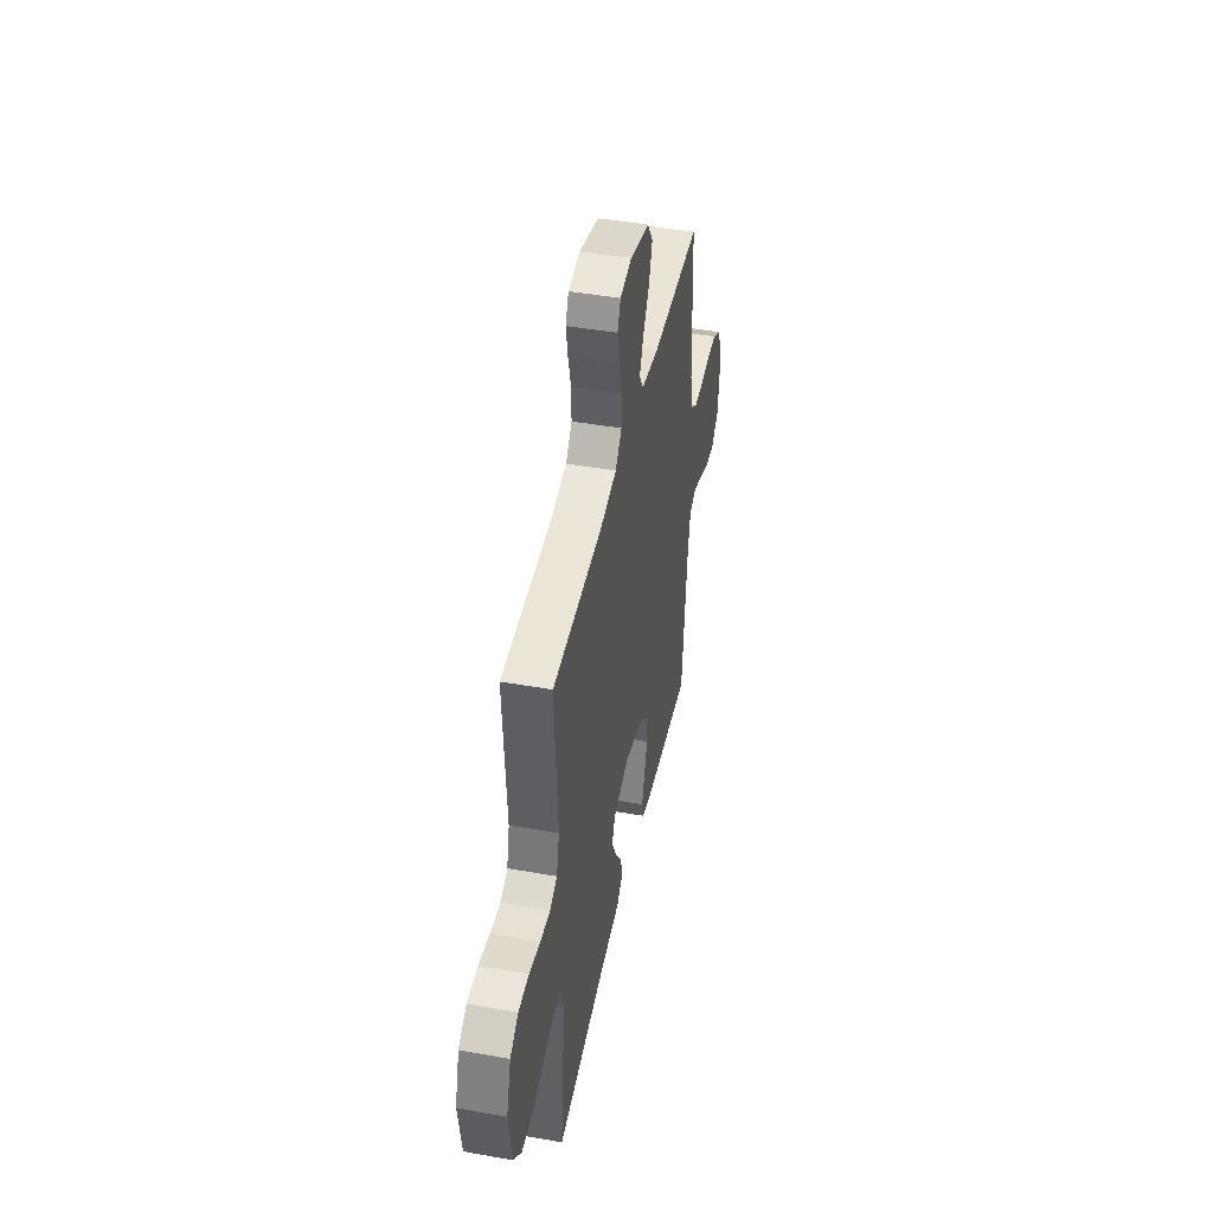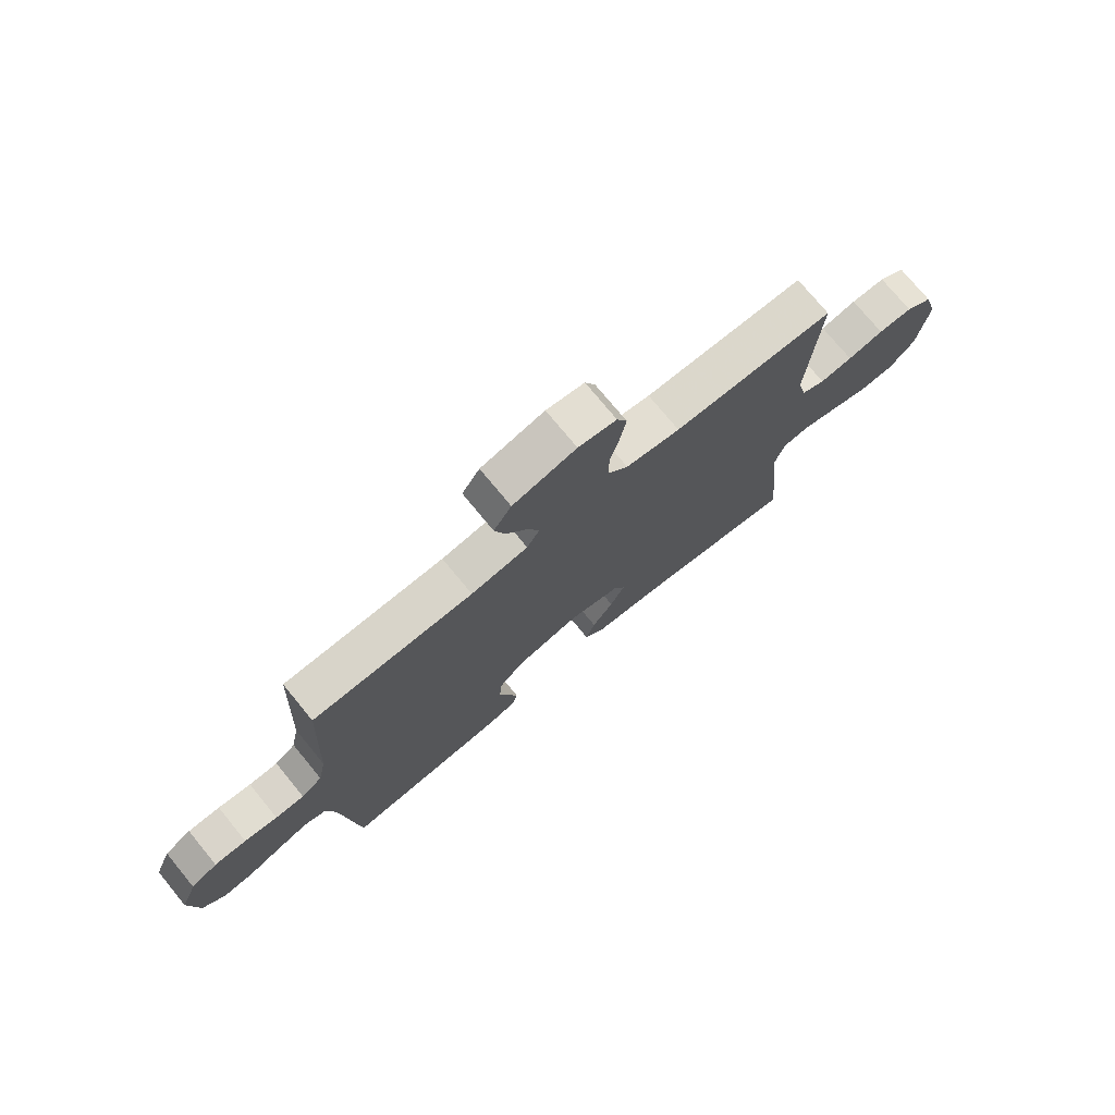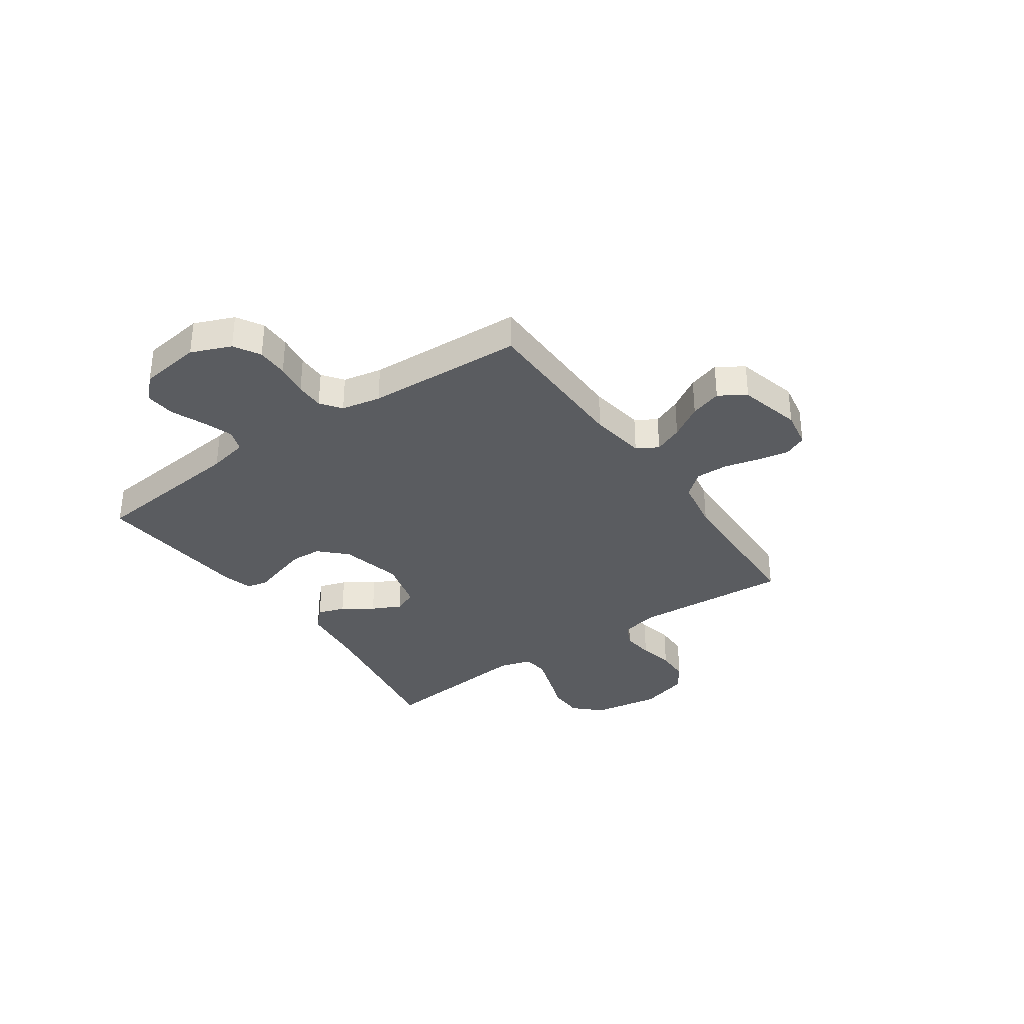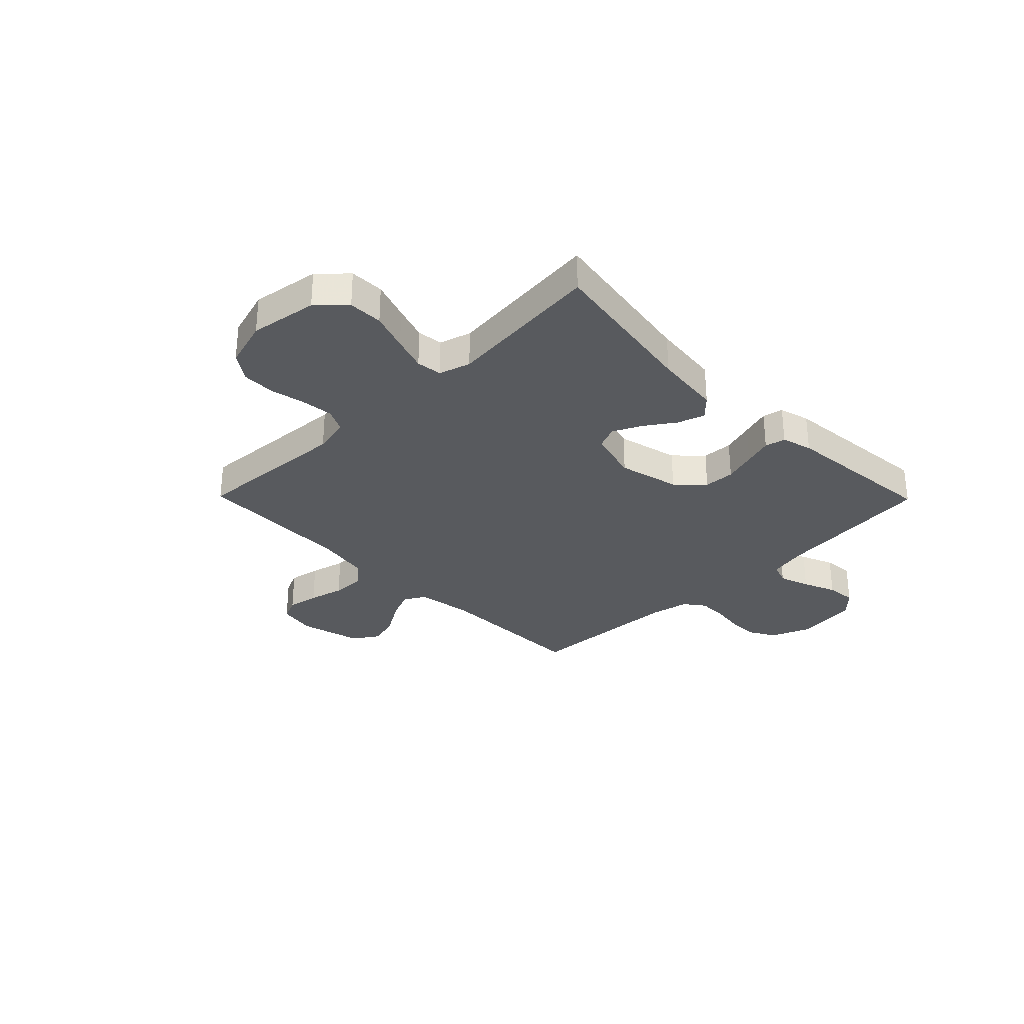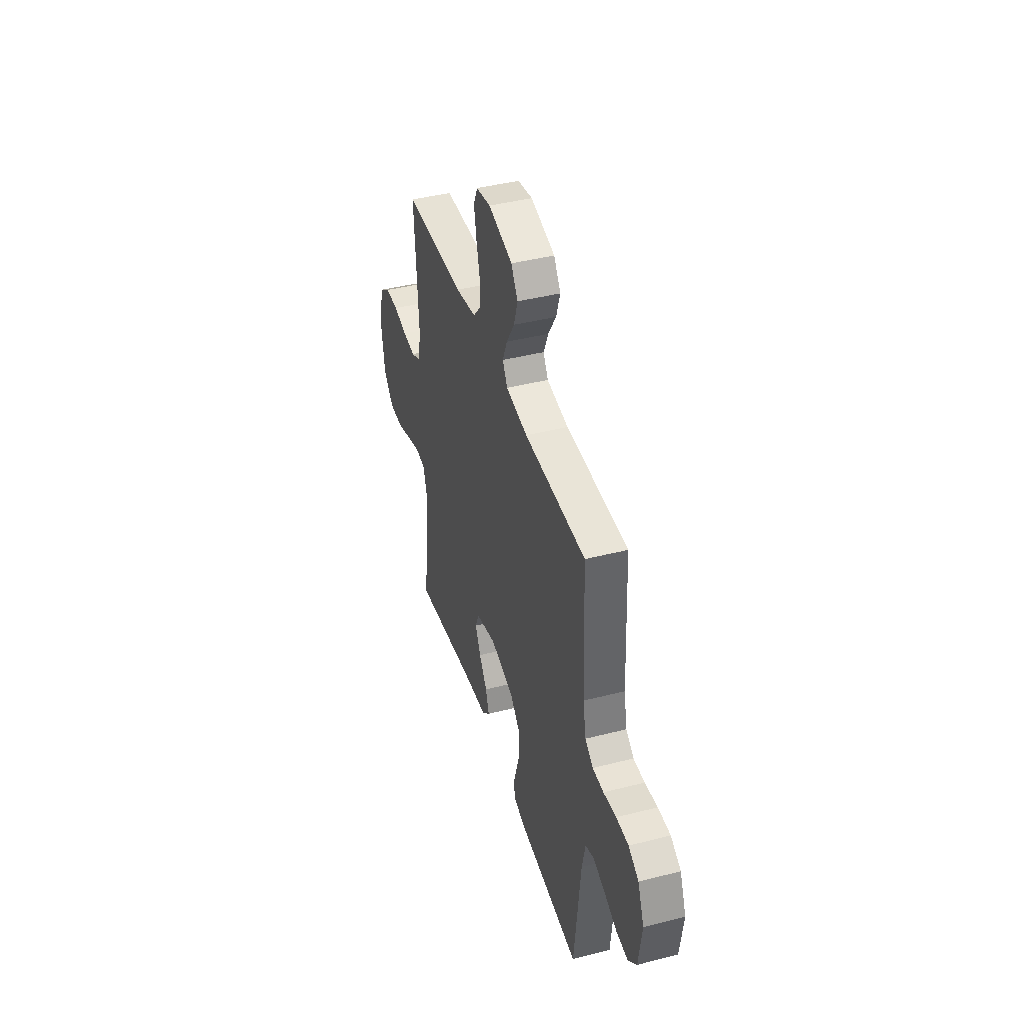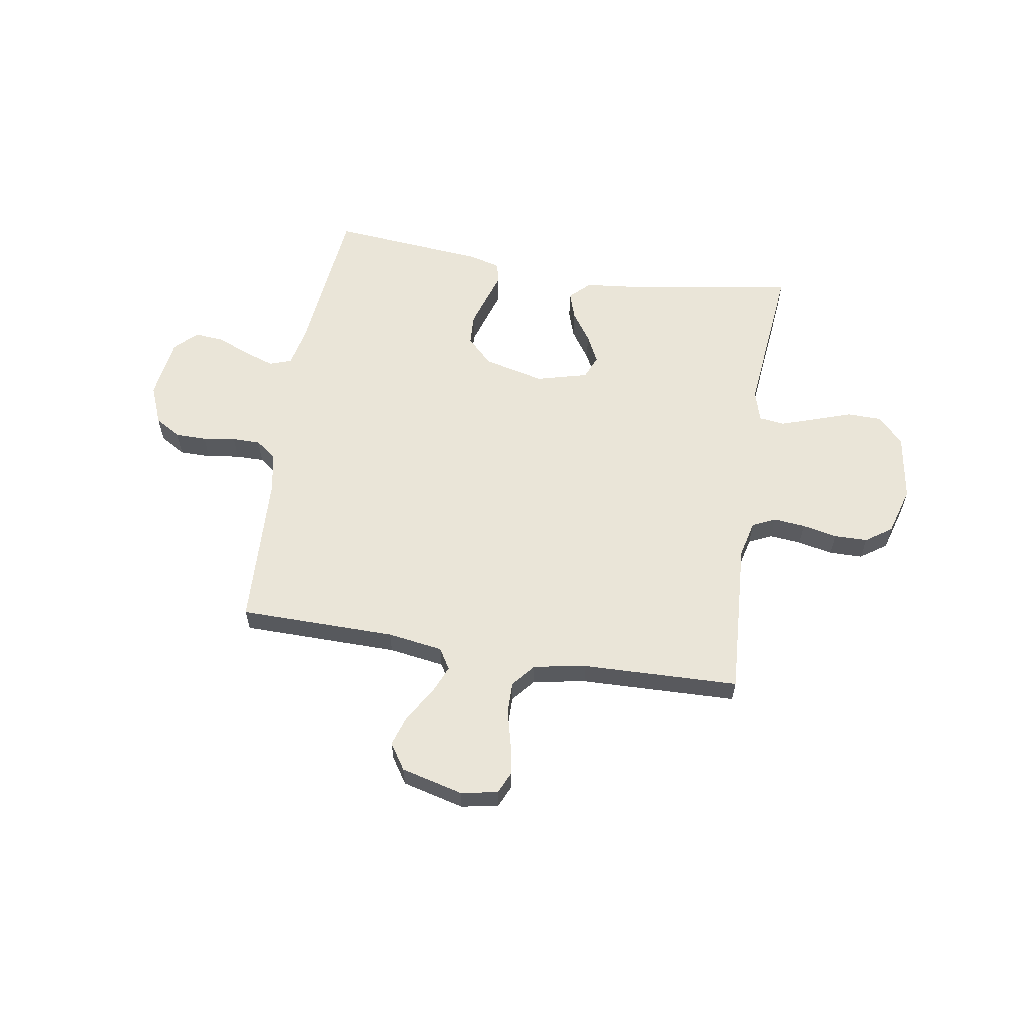
<metadata>
{"format":"obj","ext":"obj","renderer":"f3d","projection":"perspective","resolution":1024,"background":"white","views":[{"elev":44.2,"azim":101.7,"up":"+Z"},{"elev":74.8,"azim":-39.4,"up":"+Z"},{"elev":-34.1,"azim":-55.1,"up":"+Y"},{"elev":-30.8,"azim":134.5,"up":"+Y"},{"elev":42.3,"azim":-107.0,"up":"+Z"},{"elev":59.3,"azim":9.3,"up":"+Y"}]}
</metadata>
<code>
v 0.5 0.07 0.5
v 0.481 0.07 0.2
v 0.498 0.07 0.129
v 0.542 0.07 0.108
v 0.603 0.07 0.114
v 0.67 0.07 0.128
v 0.734 0.07 0.127
v 0.784 0.07 0.092
v 0.811 0.07 0
v 0.791 0.07 -0.129
v 0.742 0.07 -0.18
v 0.676 0.07 -0.181
v 0.603 0.07 -0.156
v 0.537 0.07 -0.134
v 0.488 0.07 -0.14
v 0.47 0.07 -0.2
v 0.5 0.07 -0.5
v 0.2 0.07 -0.451
v 0.072 0.07 -0.437
v 0.034 0.07 -0.4
v 0.051 0.07 -0.348
v 0.09 0.07 -0.291
v 0.117 0.07 -0.236
v 0.098 0.07 -0.191
v 0 0.07 -0.165
v -0.117 0.07 -0.193
v -0.166 0.07 -0.242
v -0.169 0.07 -0.301
v -0.15 0.07 -0.363
v -0.133 0.07 -0.418
v -0.142 0.07 -0.457
v -0.2 0.07 -0.473
v -0.5 0.07 -0.5
v -0.531 0.07 -0.2
v -0.547 0.07 -0.124
v -0.589 0.07 -0.109
v -0.647 0.07 -0.129
v -0.71 0.07 -0.155
v -0.767 0.07 -0.16
v -0.809 0.07 -0.118
v -0.825 0.07 0
v -0.794 0.07 0.076
v -0.744 0.07 0.105
v -0.684 0.07 0.105
v -0.622 0.07 0.096
v -0.568 0.07 0.096
v -0.529 0.07 0.125
v -0.514 0.07 0.2
v -0.5 0.07 0.5
v -0.2 0.07 0.503
v -0.094 0.07 0.519
v -0.07 0.07 0.559
v -0.093 0.07 0.614
v -0.132 0.07 0.677
v -0.151 0.07 0.737
v -0.118 0.07 0.787
v 0 0.07 0.817
v 0.071 0.07 0.804
v 0.09 0.07 0.761
v 0.079 0.07 0.701
v 0.062 0.07 0.634
v 0.061 0.07 0.572
v 0.099 0.07 0.527
v 0.2 0.07 0.509
v 0.5 0 0.5
v 0.481 0 0.2
v 0.498 0 0.129
v 0.542 0 0.108
v 0.603 0 0.114
v 0.67 0 0.128
v 0.734 0 0.127
v 0.784 0 0.092
v 0.811 0 0
v 0.791 0 -0.129
v 0.742 0 -0.18
v 0.676 0 -0.181
v 0.603 0 -0.156
v 0.537 0 -0.134
v 0.488 0 -0.14
v 0.47 0 -0.2
v 0.5 0 -0.5
v 0.2 0 -0.451
v 0.072 0 -0.437
v 0.034 0 -0.4
v 0.051 0 -0.348
v 0.09 0 -0.291
v 0.117 0 -0.236
v 0.098 0 -0.191
v 0 0 -0.165
v -0.117 0 -0.193
v -0.166 0 -0.242
v -0.169 0 -0.301
v -0.15 0 -0.363
v -0.133 0 -0.418
v -0.142 0 -0.457
v -0.2 0 -0.473
v -0.5 0 -0.5
v -0.531 0 -0.2
v -0.547 0 -0.124
v -0.589 0 -0.109
v -0.647 0 -0.129
v -0.71 0 -0.155
v -0.767 0 -0.16
v -0.809 0 -0.118
v -0.825 0 0
v -0.794 0 0.076
v -0.744 0 0.105
v -0.684 0 0.105
v -0.622 0 0.096
v -0.568 0 0.096
v -0.529 0 0.125
v -0.514 0 0.2
v -0.5 0 0.5
v -0.2 0 0.503
v -0.094 0 0.519
v -0.07 0 0.559
v -0.093 0 0.614
v -0.132 0 0.677
v -0.151 0 0.737
v -0.118 0 0.787
v 0 0 0.817
v 0.071 0 0.804
v 0.09 0 0.761
v 0.079 0 0.701
v 0.062 0 0.634
v 0.061 0 0.572
v 0.099 0 0.527
v 0.2 0 0.509
f 59 60 61
f 58 59 61
f 57 58 61
f 56 57 61
f 55 56 61
f 54 55 61
f 53 54 61
f 52 53 61 62
f 51 52 62 63
f 48 49 50
f 51 63 64
f 50 51 64
f 48 50 64
f 47 48 64
f 43 44 45
f 42 43 45
f 41 42 45
f 40 41 45
f 39 40 45
f 38 39 45
f 37 38 45
f 36 37 45 46
f 64 1 2
f 47 64 2
f 46 47 2
f 36 46 2
f 35 36 2
f 32 33 34
f 31 32 34
f 30 31 34
f 29 30 34
f 20 21 22
f 19 20 22
f 18 19 22
f 18 22 23
f 17 18 23
f 16 17 23
f 15 16 23 24
f 11 12 13
f 10 11 13
f 9 10 13
f 8 9 13
f 7 8 13
f 6 7 13
f 5 6 13
f 4 5 13 14
f 3 4 14 15
f 28 29 34 35
f 27 28 35
f 26 27 35
f 35 2 3
f 26 35 3
f 25 26 3
f 3 15 24 25
f 125 124 123
f 125 123 122
f 125 122 121
f 125 121 120
f 125 120 119
f 125 119 118
f 125 118 117
f 126 125 117 116
f 127 126 116 115
f 114 113 112
f 128 127 115
f 128 115 114
f 128 114 112
f 128 112 111
f 109 108 107
f 109 107 106
f 109 106 105
f 109 105 104
f 109 104 103
f 109 103 102
f 109 102 101
f 110 109 101 100
f 66 65 128
f 66 128 111
f 66 111 110
f 66 110 100
f 66 100 99
f 98 97 96
f 98 96 95
f 98 95 94
f 98 94 93
f 86 85 84
f 86 84 83
f 86 83 82
f 87 86 82
f 87 82 81
f 87 81 80
f 88 87 80 79
f 77 76 75
f 77 75 74
f 77 74 73
f 77 73 72
f 77 72 71
f 77 71 70
f 77 70 69
f 78 77 69 68
f 79 78 68 67
f 99 98 93 92
f 99 92 91
f 99 91 90
f 67 66 99
f 67 99 90
f 67 90 89
f 89 88 79 67
f 1 65 66 2
f 2 66 67 3
f 3 67 68 4
f 4 68 69 5
f 5 69 70 6
f 6 70 71 7
f 7 71 72 8
f 8 72 73 9
f 9 73 74 10
f 10 74 75 11
f 11 75 76 12
f 12 76 77 13
f 13 77 78 14
f 14 78 79 15
f 15 79 80 16
f 16 80 81 17
f 17 81 82 18
f 18 82 83 19
f 19 83 84 20
f 20 84 85 21
f 21 85 86 22
f 22 86 87 23
f 23 87 88 24
f 24 88 89 25
f 25 89 90 26
f 26 90 91 27
f 27 91 92 28
f 28 92 93 29
f 29 93 94 30
f 30 94 95 31
f 31 95 96 32
f 32 96 97 33
f 33 97 98 34
f 34 98 99 35
f 35 99 100 36
f 36 100 101 37
f 37 101 102 38
f 38 102 103 39
f 39 103 104 40
f 40 104 105 41
f 41 105 106 42
f 42 106 107 43
f 43 107 108 44
f 44 108 109 45
f 45 109 110 46
f 46 110 111 47
f 47 111 112 48
f 48 112 113 49
f 49 113 114 50
f 50 114 115 51
f 51 115 116 52
f 52 116 117 53
f 53 117 118 54
f 54 118 119 55
f 55 119 120 56
f 56 120 121 57
f 57 121 122 58
f 58 122 123 59
f 59 123 124 60
f 60 124 125 61
f 61 125 126 62
f 62 126 127 63
f 63 127 128 64
f 64 128 65 1

</code>
